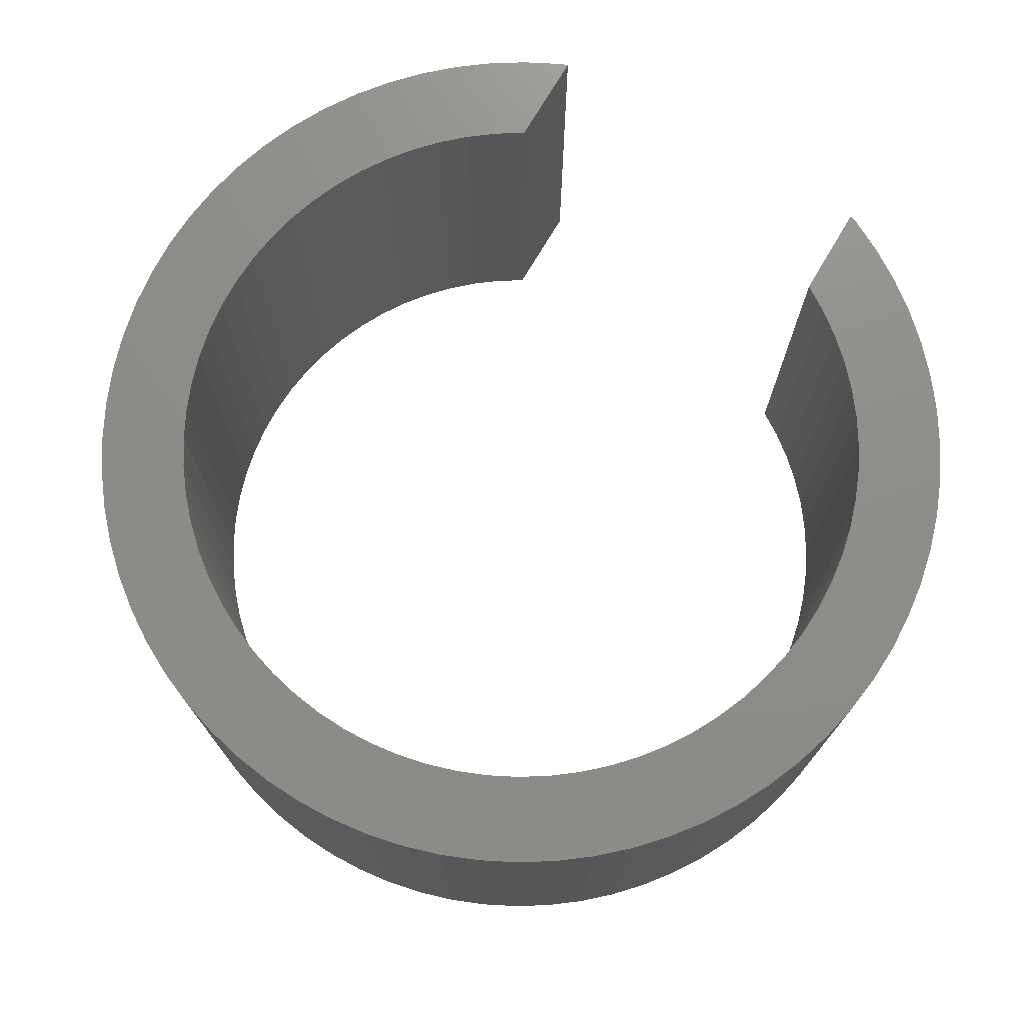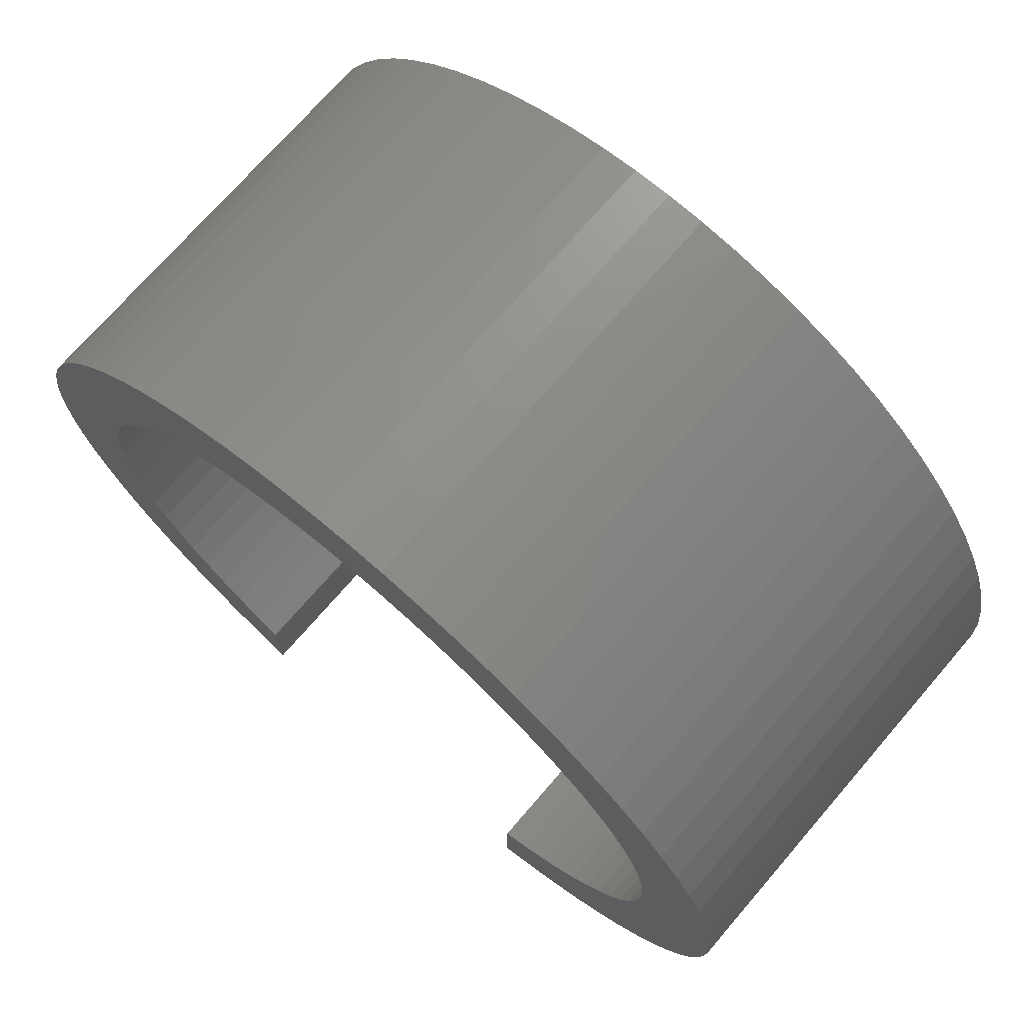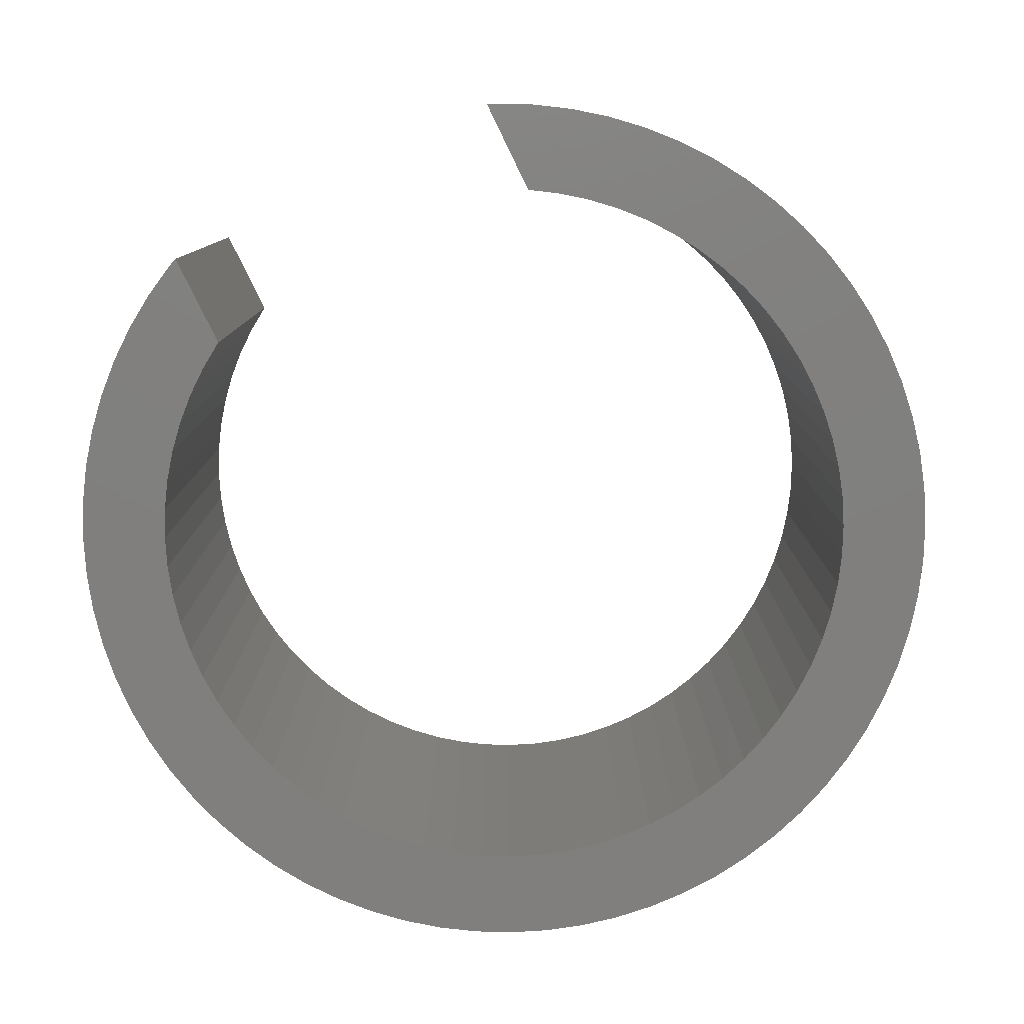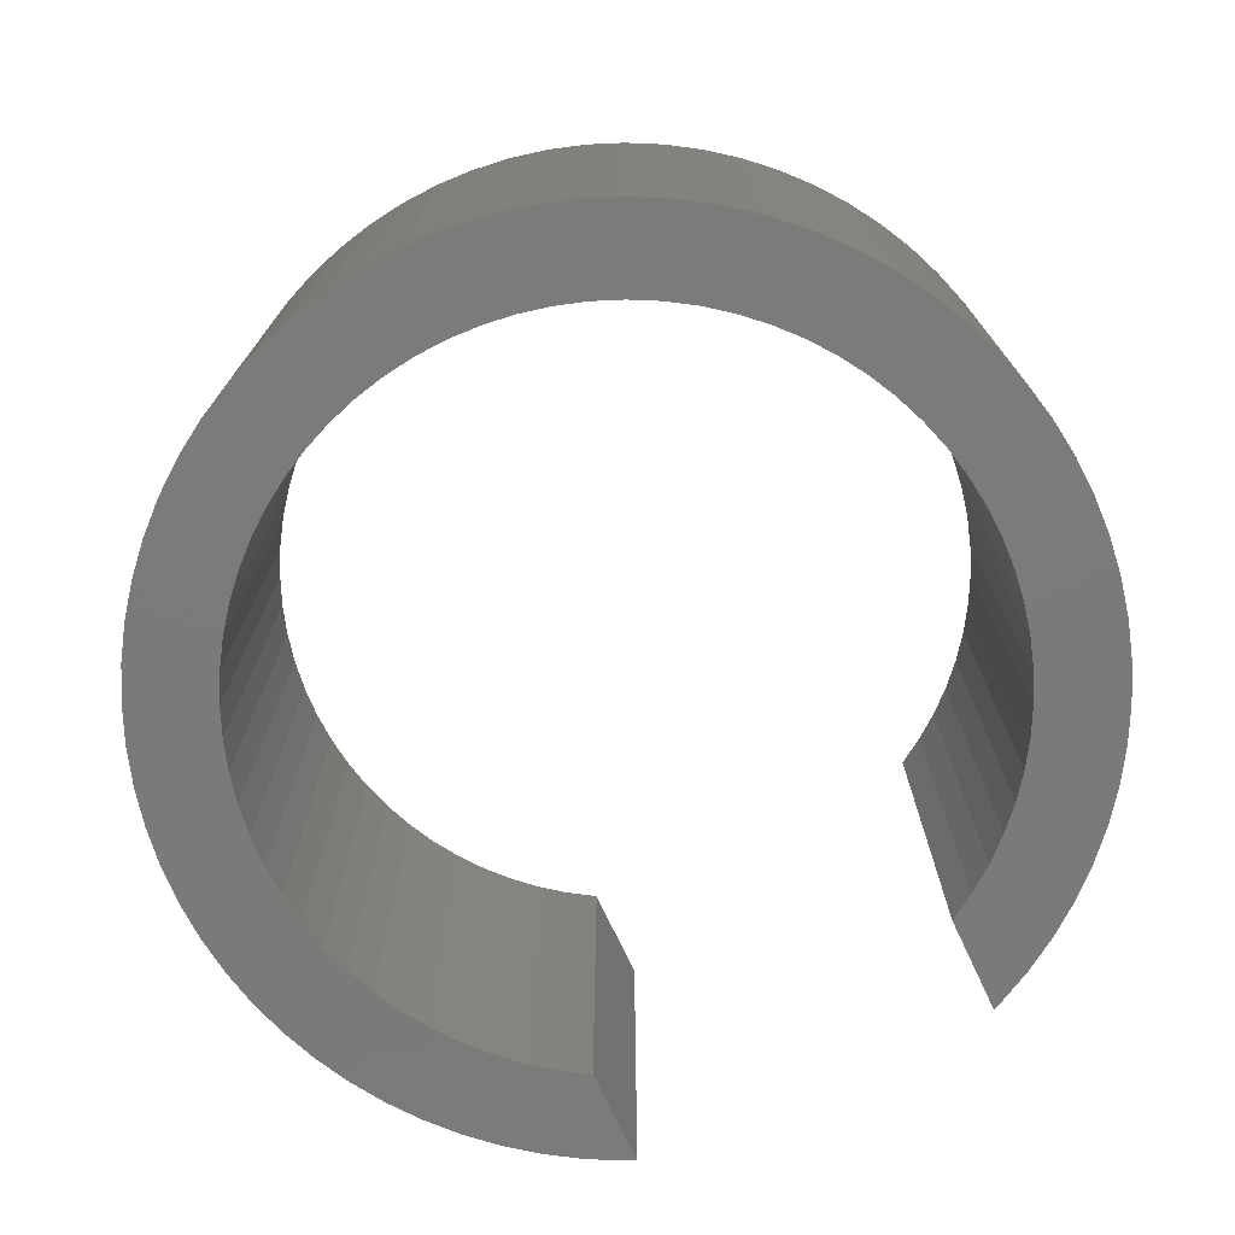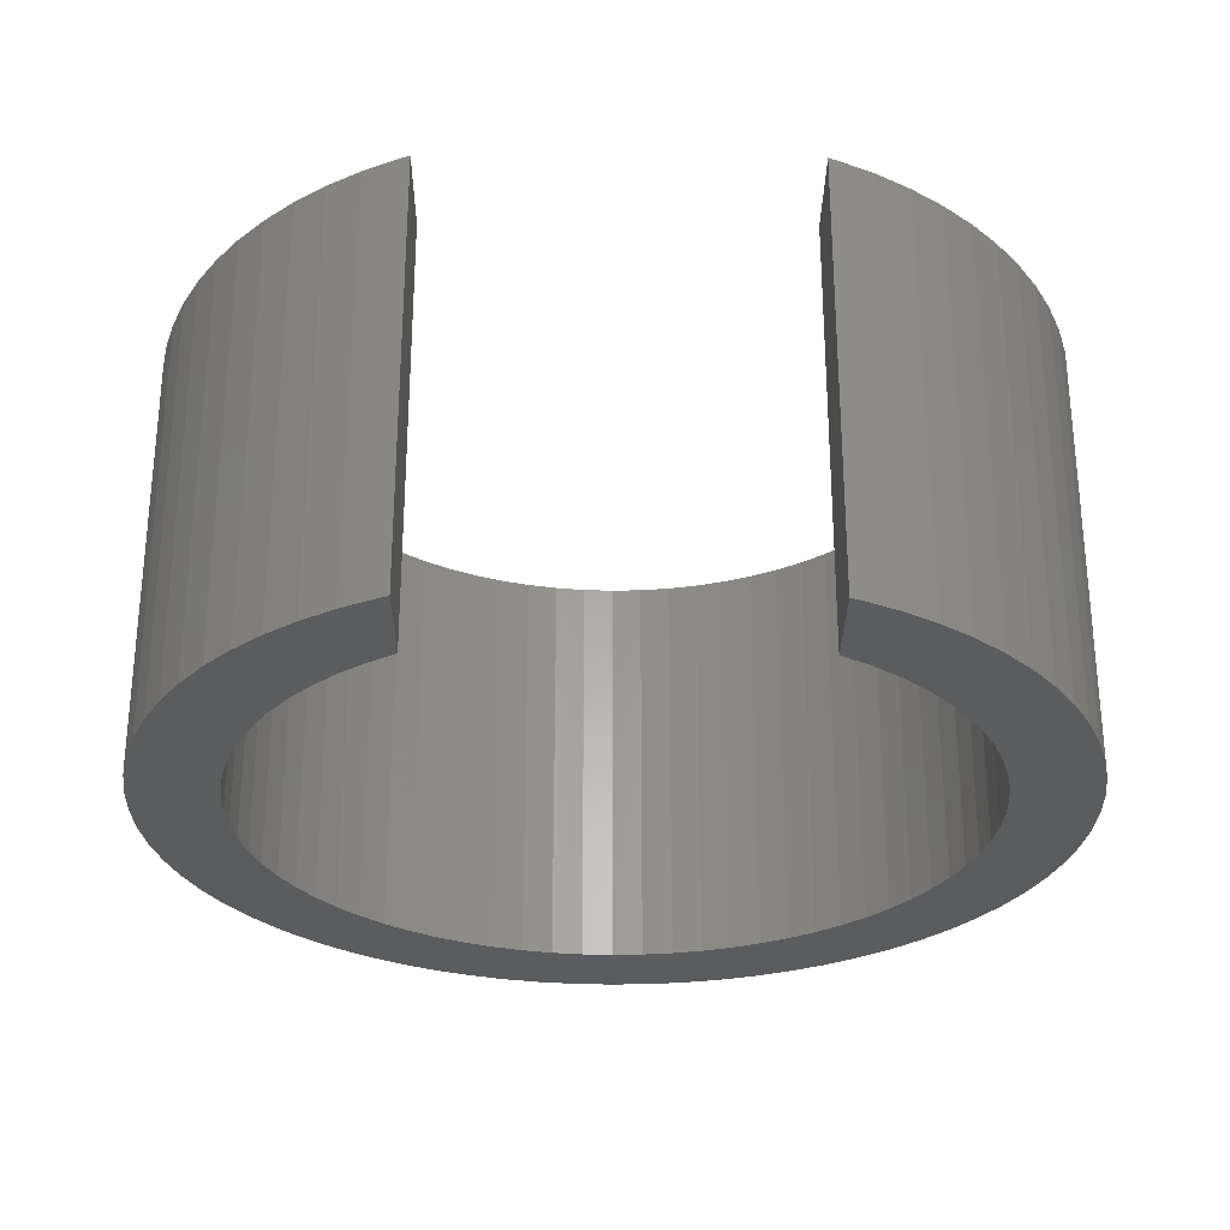
<metadata>
{"format":"stl","ext":"stl","renderer":"f3d","projection":"perspective","resolution":1024,"background":"white","views":[{"elev":74.0,"azim":-149.4,"up":"+Z"},{"elev":72.4,"azim":40.8,"up":"+Y"},{"elev":-79.9,"azim":26.0,"up":"+Z"},{"elev":-73.9,"azim":-154.9,"up":"+Z"},{"elev":-28.6,"azim":-0.5,"up":"+Z"}]}
</metadata>
<code>
# stl→obj: 252 verts, 500 faces
v 10.3 0 -1.25
v 10.26 0.8977 -11.25
v 10.26 0.8977 -1.25
v 10.3 0 -11.25
v -10.3 0 -11.25
v -10.26 0.8977 -1.25
v -10.26 0.8977 -11.25
v -10.3 0 -1.25
v 0 10.3 -11.25
v -0.8977 10.26 -1.25
v 0 10.3 -1.25
v -0.8977 10.26 -11.25
v 7.283 7.283 -11.25
v 6.621 7.89 -1.25
v 7.283 7.283 -1.25
v 6.621 7.89 -11.25
v -7.89 6.621 -11.25
v -7.283 7.283 -1.25
v -7.283 7.283 -11.25
v -7.89 6.621 -1.25
v -4.353 9.335 -11.25
v -5.15 8.92 -1.25
v -4.353 9.335 -1.25
v -5.15 8.92 -11.25
v 9.335 4.353 -1.25
v 8.92 5.15 -11.25
v 8.92 5.15 -1.25
v 9.335 4.353 -11.25
v 4.353 9.335 -11.25
v 3.523 9.679 -1.25
v 4.353 9.335 -1.25
v 3.523 9.679 -11.25
v -9.335 4.353 -11.25
v -8.92 5.15 -1.25
v -8.92 5.15 -11.25
v -9.335 4.353 -1.25
v -8.437 5.908 -1.25
v -8.437 5.908 -11.25
v 10.14 1.789 -1.25
v 9.949 2.666 -11.25
v 9.949 2.666 -1.25
v 10.14 1.789 -11.25
v 9.679 3.523 -1.25
v 9.679 3.523 -11.25
v 8.437 5.908 -1.25
v 7.89 6.621 -11.25
v 7.89 6.621 -1.25
v 8.437 5.908 -11.25
v 1.789 10.14 -11.25
v 0.8977 10.26 -1.25
v 1.789 10.14 -1.25
v 0.8977 10.26 -11.25
v 5.908 8.437 -1.25
v 5.908 8.437 -11.25
v 5.15 8.92 -11.25
v 5.15 8.92 -1.25
v -9.679 3.523 -11.25
v -9.679 3.523 -1.25
v -10.14 1.789 -11.25
v -9.949 2.666 -1.25
v -9.949 2.666 -11.25
v -10.14 1.789 -1.25
v -5.908 8.437 -11.25
v -6.621 7.89 -1.25
v -5.908 8.437 -1.25
v -6.621 7.89 -11.25
v -1.789 10.14 -1.25
v -1.789 10.14 -11.25
v -3.523 9.679 -11.25
v -3.523 9.679 -1.25
v -2.666 9.949 -1.25
v -2.666 9.949 -11.25
v 9.949 -2.666 -1.25
v 10.14 -1.789 -11.25
v 10.14 -1.789 -1.25
v 9.949 -2.666 -11.25
v -9.949 -2.666 -11.25
v -10.14 -1.789 -1.25
v -10.14 -1.789 -11.25
v -9.949 -2.666 -1.25
v -9.679 -3.523 -11.25
v -9.679 -3.523 -1.25
v 4.353 -9.335 -11.25
v 5.15 -8.92 -1.25
v 4.353 -9.335 -1.25
v 5.15 -8.92 -11.25
v 7.89 -6.621 -1.25
v 8.437 -5.908 -11.25
v 8.437 -5.908 -1.25
v 7.89 -6.621 -11.25
v 2.666 9.949 -1.25
v 2.666 9.949 -11.25
v 8.3 0 -1.25
v 8.268 0.7234 -1.25
v 10.26 -0.8977 -1.25
v 8.174 1.441 -1.25
v 8.268 -0.7234 -1.25
v 8.017 2.148 -1.25
v 7.799 2.839 -1.25
v 8.174 -1.441 -1.25
v 7.522 3.508 -1.25
v 7.188 4.15 -1.25
v 8.017 -2.148 -1.25
v 9.679 -3.523 -1.25
v 6.799 4.761 -1.25
v 6.358 5.335 -1.25
v 5.869 5.869 -1.25
v 5.335 6.358 -1.25
v 4.761 6.799 -1.25
v 4.15 7.188 -1.25
v 3.508 7.522 -1.25
v 2.839 7.799 -1.25
v 2.148 8.017 -1.25
v 1.441 8.174 -1.25
v 0.7234 8.268 -1.25
v 0 8.3 -1.25
v -0.7234 8.268 -1.25
v -1.441 8.174 -1.25
v -2.148 8.017 -1.25
v -2.839 7.799 -1.25
v -3.508 7.522 -1.25
v -4.15 7.188 -1.25
v -4.761 6.799 -1.25
v -5.335 6.358 -1.25
v -5.869 5.869 -1.25
v -6.358 5.335 -1.25
v -6.799 4.761 -1.25
v -7.188 4.15 -1.25
v -7.522 3.508 -1.25
v -7.799 2.839 -1.25
v -8.017 2.148 -1.25
v 7.799 -2.839 -1.25
v 9.335 -4.353 -1.25
v 7.522 -3.508 -1.25
v 8.92 -5.15 -1.25
v 7.188 -4.15 -1.25
v 6.799 -4.761 -1.25
v 6.358 -5.335 -1.25
v 7.283 -7.283 -1.25
v 5.869 -5.869 -1.25
v 6.621 -7.89 -1.25
v 5.335 -6.358 -1.25
v 5.908 -8.437 -1.25
v 4.761 -6.799 -1.25
v 4.15 -7.188 -1.25
v 4.15 -9.419 -1.25
v -4.15 -7.188 -1.25
v -4.353 -9.335 -1.25
v -4.15 -9.419 -1.25
v -5.15 -8.92 -1.25
v -4.761 -6.799 -1.25
v -5.908 -8.437 -1.25
v -5.335 -6.358 -1.25
v -6.621 -7.89 -1.25
v -5.869 -5.869 -1.25
v -7.283 -7.283 -1.25
v -6.358 -5.335 -1.25
v -7.89 -6.621 -1.25
v -6.799 -4.761 -1.25
v -8.437 -5.908 -1.25
v -7.188 -4.15 -1.25
v -8.92 -5.15 -1.25
v -7.522 -3.508 -1.25
v -9.335 -4.353 -1.25
v -7.799 -2.839 -1.25
v -8.017 -2.148 -1.25
v -8.174 -1.441 -1.25
v -8.268 -0.7234 -1.25
v -10.26 -0.8977 -1.25
v -8.3 0 -1.25
v -8.174 1.441 -1.25
v -8.268 0.7234 -1.25
v 9.335 -4.353 -11.25
v 8.92 -5.15 -11.25
v 9.679 -3.523 -11.25
v 10.26 -0.8977 -11.25
v -7.89 -6.621 -11.25
v -8.437 -5.908 -11.25
v -7.283 -7.283 -11.25
v -10.26 -0.8977 -11.25
v 5.908 -8.437 -11.25
v 4.15 -9.419 -11.25
v 7.283 -7.283 -11.25
v 6.621 -7.89 -11.25
v -9.335 -4.353 -11.25
v -4.353 -9.335 -11.25
v -4.15 -7.188 -11.25
v -4.15 -9.419 -11.25
v -5.15 -8.92 -11.25
v -4.761 -6.799 -11.25
v -5.908 -8.437 -11.25
v -5.335 -6.358 -11.25
v -6.621 -7.89 -11.25
v -5.869 -5.869 -11.25
v -6.358 -5.335 -11.25
v -6.799 -4.761 -11.25
v -7.188 -4.15 -11.25
v -8.92 -5.15 -11.25
v -7.522 -3.508 -11.25
v -7.799 -2.839 -11.25
v -8.017 -2.148 -11.25
v 8.3 0 -11.25
v 8.268 -0.7234 -11.25
v 8.174 -1.441 -11.25
v 8.268 0.7234 -11.25
v 8.017 -2.148 -11.25
v 7.799 -2.839 -11.25
v 8.174 1.441 -11.25
v 7.522 -3.508 -11.25
v 7.188 -4.15 -11.25
v 8.017 2.148 -11.25
v 6.799 -4.761 -11.25
v 6.358 -5.335 -11.25
v 5.869 -5.869 -11.25
v 5.335 -6.358 -11.25
v 4.761 -6.799 -11.25
v 4.15 -7.188 -11.25
v 7.799 2.839 -11.25
v 7.522 3.508 -11.25
v 7.188 4.15 -11.25
v 6.799 4.761 -11.25
v 6.358 5.335 -11.25
v 5.869 5.869 -11.25
v 5.335 6.358 -11.25
v 4.761 6.799 -11.25
v 4.15 7.188 -11.25
v 3.508 7.522 -11.25
v 2.839 7.799 -11.25
v 2.148 8.017 -11.25
v 1.441 8.174 -11.25
v 0.7234 8.268 -11.25
v 0 8.3 -11.25
v -0.7234 8.268 -11.25
v -1.441 8.174 -11.25
v -2.148 8.017 -11.25
v -2.839 7.799 -11.25
v -3.508 7.522 -11.25
v -4.15 7.188 -11.25
v -4.761 6.799 -11.25
v -5.335 6.358 -11.25
v -5.869 5.869 -11.25
v -6.358 5.335 -11.25
v -6.799 4.761 -11.25
v -7.188 4.15 -11.25
v -7.522 3.508 -11.25
v -7.799 2.839 -11.25
v -8.017 2.148 -11.25
v -8.174 1.441 -11.25
v -8.268 0.7234 -11.25
v -8.3 0 -11.25
v -8.174 -1.441 -11.25
v -8.268 -0.7234 -11.25
f 1 2 3
f 2 1 4
f 5 6 7
f 6 5 8
f 9 10 11
f 10 9 12
f 13 14 15
f 14 13 16
f 17 18 19
f 18 17 20
f 21 22 23
f 22 21 24
f 25 26 27
f 26 25 28
f 29 30 31
f 30 29 32
f 33 34 35
f 34 33 36
f 35 37 38
f 37 35 34
f 39 40 41
f 40 39 42
f 3 42 39
f 42 3 2
f 43 28 25
f 28 43 44
f 45 46 47
f 46 45 48
f 47 13 15
f 13 47 46
f 49 50 51
f 50 49 52
f 52 11 50
f 11 52 9
f 16 53 14
f 53 16 54
f 55 31 56
f 31 55 29
f 54 56 53
f 56 54 55
f 57 36 33
f 36 57 58
f 59 60 61
f 60 59 62
f 7 62 59
f 62 7 6
f 63 64 65
f 64 63 66
f 66 18 64
f 18 66 19
f 12 67 10
f 67 12 68
f 69 23 70
f 23 69 21
f 68 71 67
f 71 68 72
f 73 74 75
f 74 73 76
f 77 78 79
f 78 77 80
f 81 80 77
f 80 81 82
f 83 84 85
f 84 83 86
f 87 88 89
f 88 87 90
f 41 44 43
f 44 41 40
f 27 48 45
f 48 27 26
f 32 91 30
f 91 32 92
f 92 51 91
f 51 92 49
f 38 20 17
f 20 38 37
f 93 1 3
f 94 3 39
f 1 93 95
f 96 39 41
f 97 95 93
f 98 41 43
f 95 97 75
f 99 43 25
f 100 75 97
f 101 25 27
f 75 100 73
f 102 27 45
f 103 73 100
f 73 103 104
f 3 94 93
f 39 96 94
f 41 98 96
f 105 45 47
f 43 99 98
f 25 101 99
f 106 47 15
f 27 102 101
f 45 105 102
f 107 15 14
f 47 106 105
f 108 14 53
f 15 107 106
f 14 108 107
f 109 53 56
f 53 109 108
f 110 56 31
f 56 110 109
f 111 31 30
f 31 111 110
f 30 112 111
f 91 112 30
f 91 113 112
f 51 113 91
f 51 114 113
f 50 114 51
f 50 115 114
f 11 115 50
f 11 116 115
f 11 117 116
f 10 117 11
f 10 118 117
f 67 118 10
f 67 119 118
f 71 119 67
f 71 120 119
f 70 120 71
f 120 70 121
f 23 121 70
f 121 23 122
f 22 122 23
f 122 22 123
f 65 123 22
f 123 65 124
f 64 124 65
f 124 64 125
f 18 125 64
f 125 18 126
f 20 126 18
f 126 20 127
f 37 127 20
f 127 37 128
f 34 128 37
f 128 34 129
f 36 129 34
f 129 36 130
f 130 58 131
f 58 130 36
f 132 104 103
f 104 132 133
f 134 133 132
f 133 134 135
f 136 135 134
f 135 136 89
f 137 89 136
f 89 137 87
f 138 87 137
f 87 138 139
f 140 139 138
f 139 140 141
f 142 141 140
f 141 142 143
f 144 143 142
f 143 144 84
f 145 84 144
f 84 145 85
f 85 145 146
f 147 148 149
f 150 147 151
f 147 150 148
f 152 151 153
f 154 153 155
f 151 152 150
f 156 155 157
f 153 154 152
f 158 157 159
f 160 159 161
f 155 156 154
f 162 161 163
f 164 163 165
f 157 158 156
f 82 165 166
f 80 166 167
f 78 167 168
f 159 160 158
f 169 168 170
f 60 131 58
f 131 60 171
f 161 162 160
f 62 171 60
f 163 164 162
f 171 62 172
f 165 82 164
f 6 172 62
f 166 80 82
f 172 6 170
f 167 78 80
f 8 170 6
f 168 169 78
f 170 8 169
f 61 58 57
f 58 61 60
f 24 65 22
f 65 24 63
f 72 70 71
f 70 72 69
f 135 173 133
f 173 135 174
f 104 76 73
f 76 104 175
f 75 176 95
f 176 75 74
f 95 4 1
f 4 95 176
f 177 160 178
f 160 177 158
f 179 158 177
f 158 179 156
f 180 8 5
f 8 180 169
f 79 169 180
f 169 79 78
f 86 143 84
f 143 86 181
f 182 85 146
f 85 182 83
f 139 90 87
f 90 139 183
f 184 139 141
f 139 184 183
f 181 141 143
f 141 181 184
f 133 175 104
f 175 133 173
f 185 82 81
f 82 185 164
f 186 187 188
f 189 187 186
f 187 189 190
f 191 190 189
f 190 191 192
f 193 192 191
f 192 193 194
f 179 194 193
f 194 179 195
f 177 195 179
f 195 177 196
f 178 196 177
f 196 178 197
f 198 197 178
f 197 198 199
f 185 199 198
f 199 185 200
f 200 81 201
f 81 200 185
f 202 4 176
f 203 176 74
f 4 202 2
f 204 74 76
f 205 2 202
f 206 76 175
f 2 205 42
f 207 175 173
f 208 42 205
f 209 173 174
f 42 208 40
f 210 174 88
f 211 40 208
f 40 211 44
f 176 203 202
f 74 204 203
f 76 206 204
f 212 88 90
f 175 207 206
f 173 209 207
f 213 90 183
f 174 210 209
f 88 212 210
f 214 183 184
f 90 213 212
f 215 184 181
f 183 214 213
f 184 215 214
f 216 181 86
f 181 216 215
f 217 86 83
f 217 83 182
f 86 217 216
f 218 44 211
f 44 218 28
f 219 28 218
f 28 219 26
f 220 26 219
f 26 220 48
f 221 48 220
f 48 221 46
f 222 46 221
f 46 222 13
f 223 13 222
f 13 223 16
f 224 16 223
f 16 224 54
f 225 54 224
f 54 225 55
f 226 55 225
f 55 226 29
f 227 29 226
f 29 227 32
f 228 32 227
f 228 92 32
f 229 92 228
f 229 49 92
f 230 49 229
f 230 52 49
f 231 52 230
f 232 52 231
f 232 9 52
f 233 9 232
f 233 12 9
f 234 12 233
f 234 68 12
f 235 68 234
f 235 72 68
f 236 72 235
f 69 236 237
f 236 69 72
f 21 237 238
f 237 21 69
f 24 238 239
f 238 24 21
f 63 239 240
f 66 240 241
f 239 63 24
f 19 241 242
f 240 66 63
f 17 242 243
f 38 243 244
f 241 19 66
f 35 244 245
f 33 245 246
f 242 17 19
f 57 246 247
f 61 247 248
f 59 248 249
f 243 38 17
f 7 249 250
f 77 201 81
f 201 77 251
f 244 35 38
f 79 251 77
f 245 33 35
f 251 79 252
f 246 57 33
f 180 252 79
f 247 61 57
f 252 180 250
f 248 59 61
f 5 250 180
f 249 7 59
f 250 5 7
f 89 174 135
f 174 89 88
f 193 152 154
f 152 193 191
f 179 154 156
f 154 179 193
f 178 162 198
f 162 178 160
f 189 148 150
f 148 189 186
f 191 150 152
f 150 191 189
f 186 149 148
f 149 186 188
f 198 164 185
f 164 198 162
f 202 94 205
f 94 202 93
f 170 249 172
f 249 170 250
f 233 116 117
f 116 233 232
f 224 107 108
f 107 224 223
f 241 124 125
f 124 241 240
f 237 120 121
f 120 237 236
f 218 101 219
f 101 218 99
f 229 112 113
f 112 229 228
f 128 243 127
f 243 128 244
f 127 242 126
f 242 127 243
f 208 98 211
f 98 208 96
f 205 96 208
f 96 205 94
f 211 99 218
f 99 211 98
f 220 105 221
f 105 220 102
f 222 107 223
f 107 222 106
f 219 102 220
f 102 219 101
f 230 113 114
f 113 230 229
f 231 114 115
f 114 231 230
f 225 108 109
f 108 225 224
f 126 241 125
f 241 126 242
f 129 244 128
f 244 129 245
f 130 245 129
f 245 130 246
f 131 246 130
f 246 131 247
f 172 248 171
f 248 172 249
f 238 121 122
f 121 238 237
f 239 122 123
f 122 239 238
f 234 117 118
f 117 234 233
f 235 118 119
f 118 235 234
f 203 93 202
f 93 203 97
f 206 100 204
f 100 206 103
f 165 201 166
f 201 165 200
f 221 106 222
f 106 221 105
f 232 115 116
f 115 232 231
f 228 111 112
f 111 228 227
f 226 109 110
f 109 226 225
f 227 110 111
f 110 227 226
f 171 247 131
f 247 171 248
f 240 123 124
f 123 240 239
f 236 119 120
f 119 236 235
f 209 132 207
f 132 209 134
f 207 103 206
f 103 207 132
f 157 196 159
f 196 157 195
f 161 199 163
f 199 161 197
f 159 197 161
f 197 159 196
f 168 250 170
f 250 168 252
f 204 97 203
f 97 204 100
f 213 137 212
f 137 213 138
f 155 195 157
f 195 155 194
f 166 251 167
f 251 166 201
f 167 252 168
f 252 167 251
f 163 200 165
f 200 163 199
f 210 134 209
f 134 210 136
f 212 136 210
f 136 212 137
f 216 145 144
f 145 216 217
f 214 138 213
f 138 214 140
f 192 155 153
f 155 192 194
f 187 151 147
f 151 187 190
f 214 142 140
f 142 214 215
f 215 144 142
f 144 215 216
f 190 153 151
f 153 190 192
f 149 187 147
f 187 149 188
f 182 145 217
f 145 182 146

</code>
